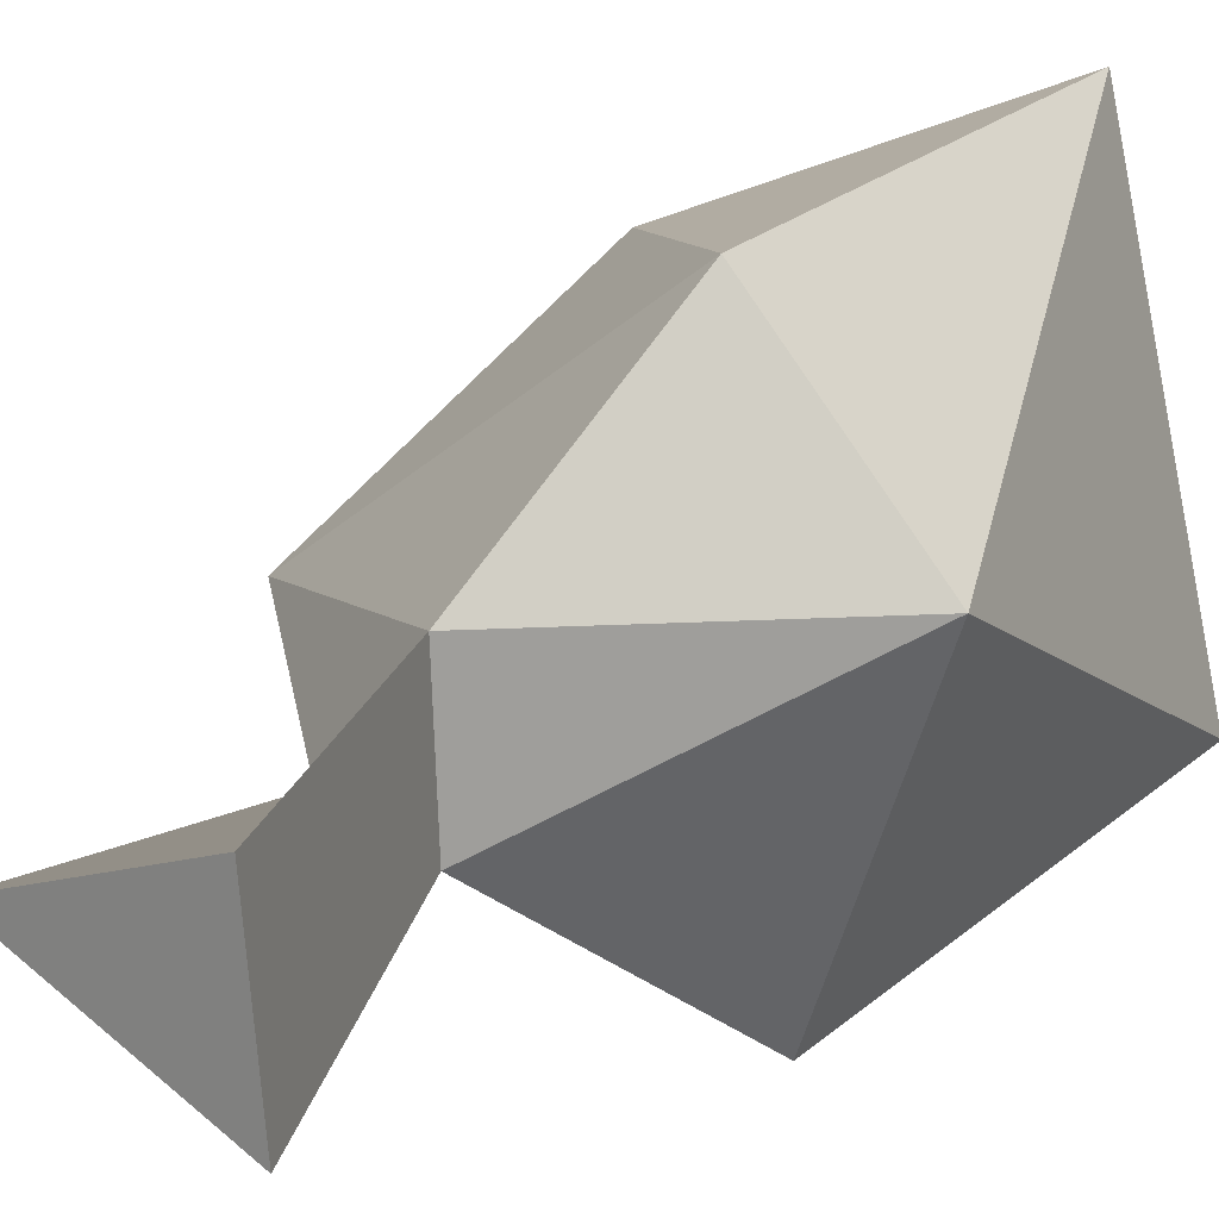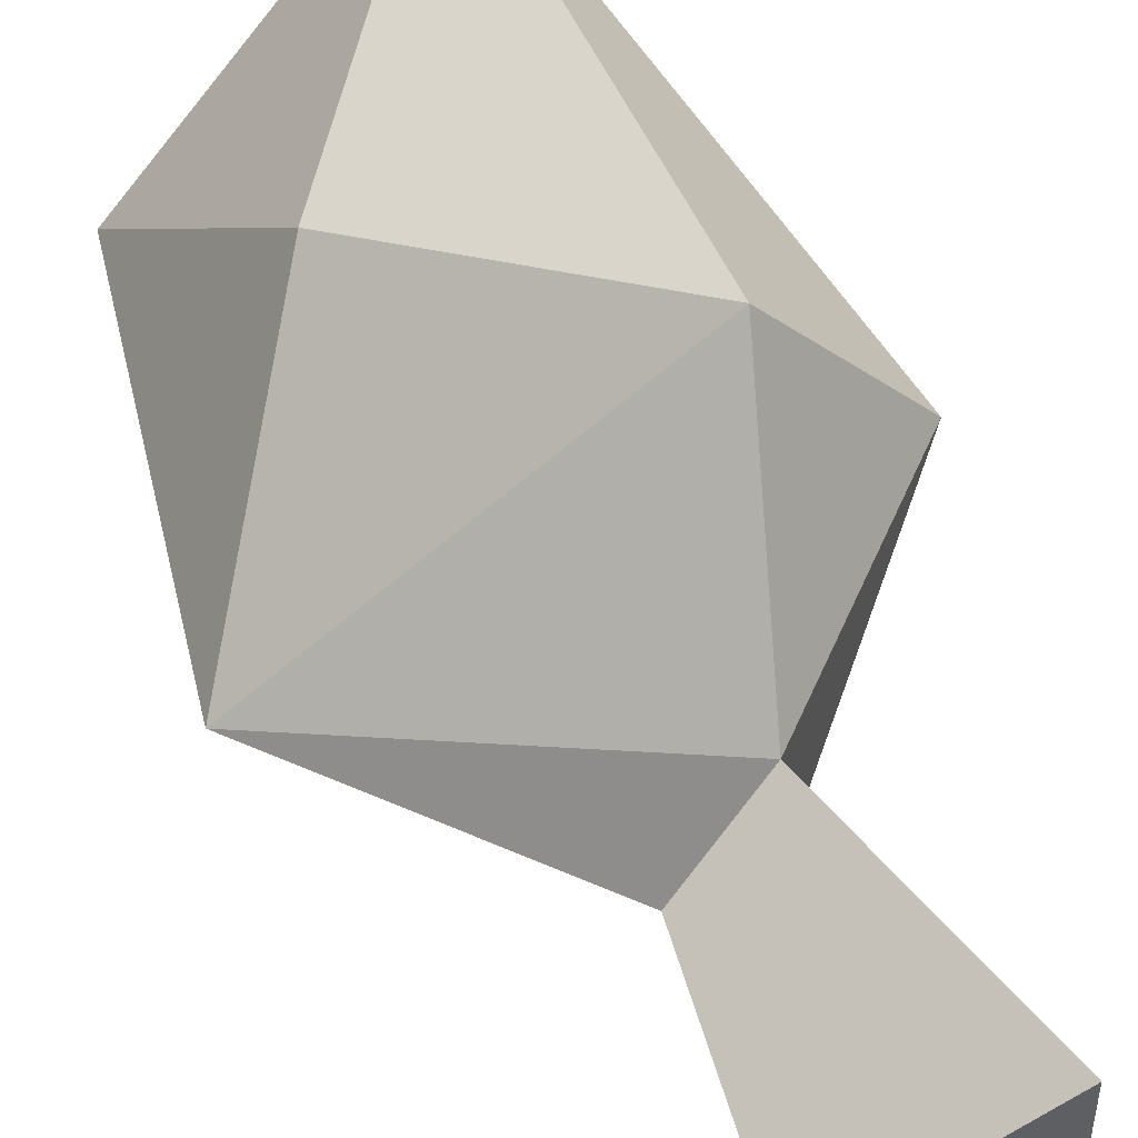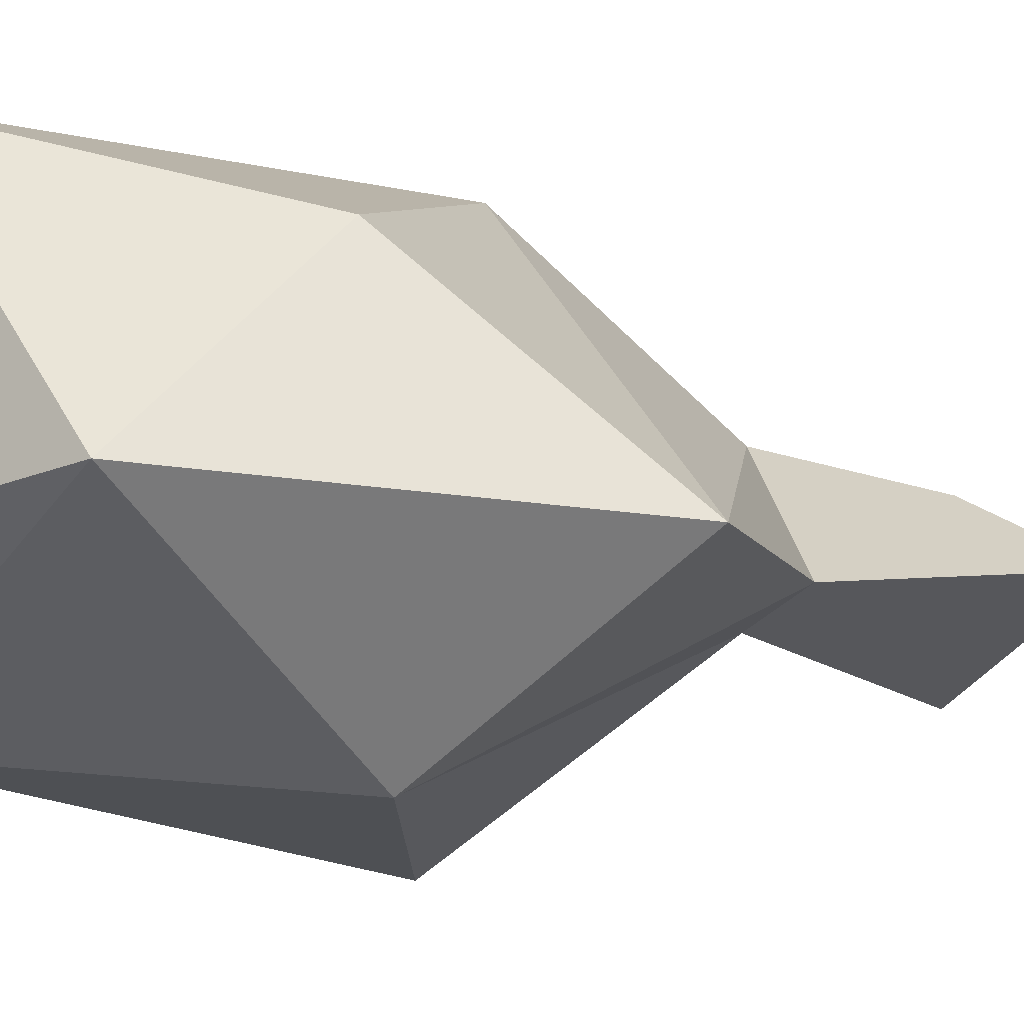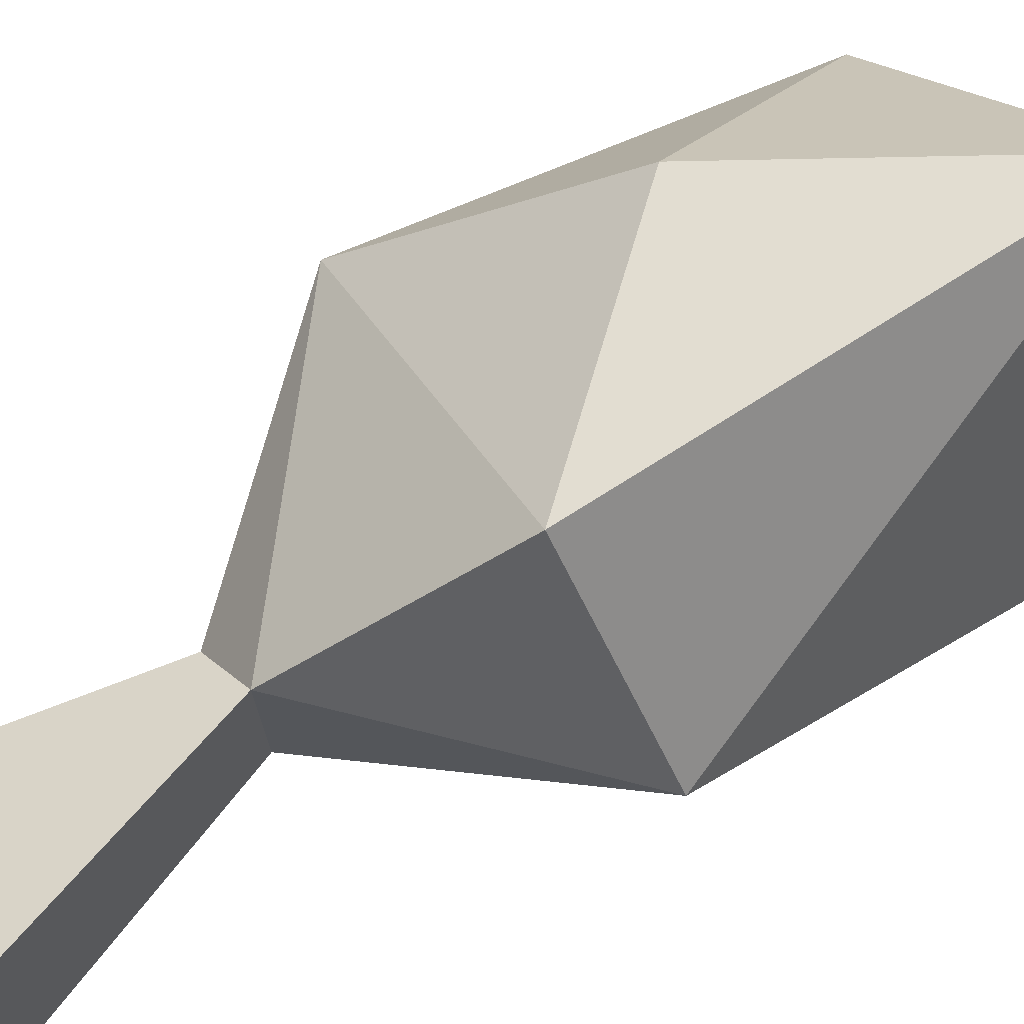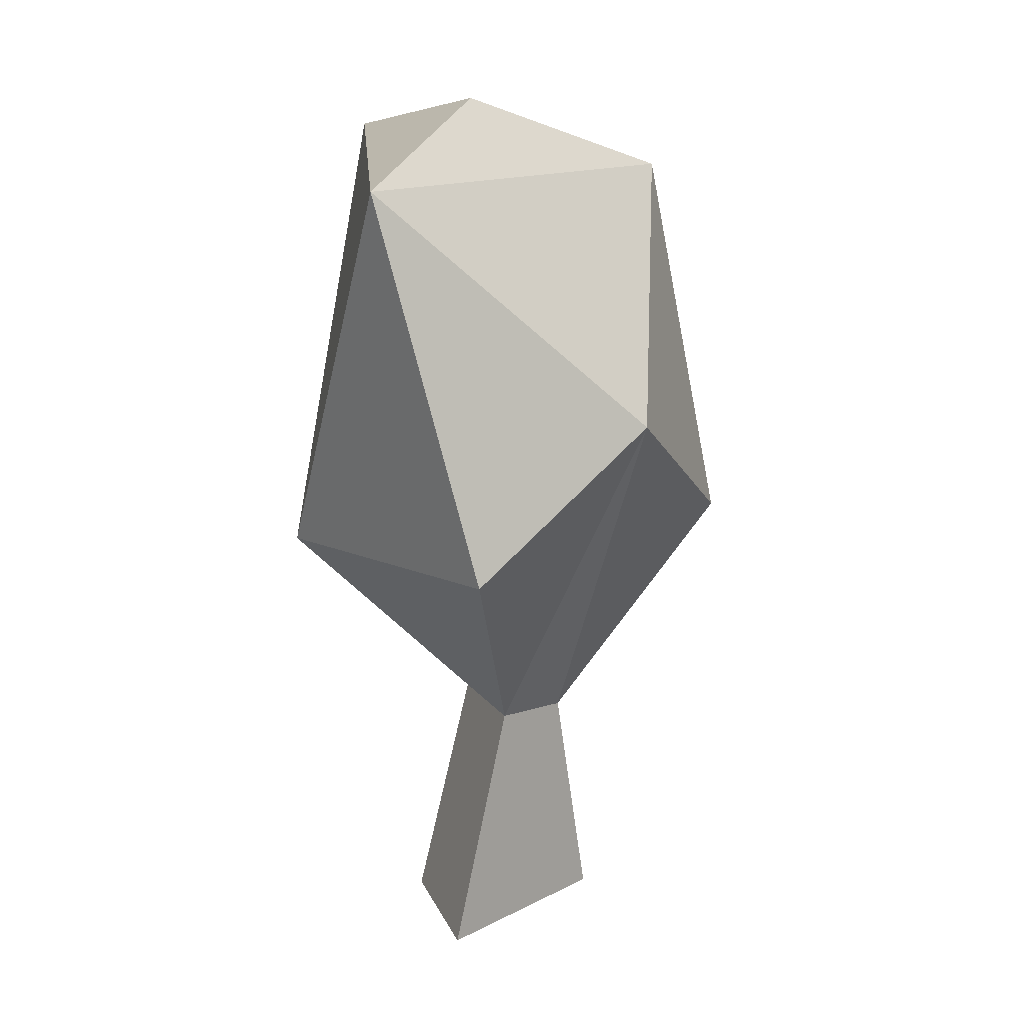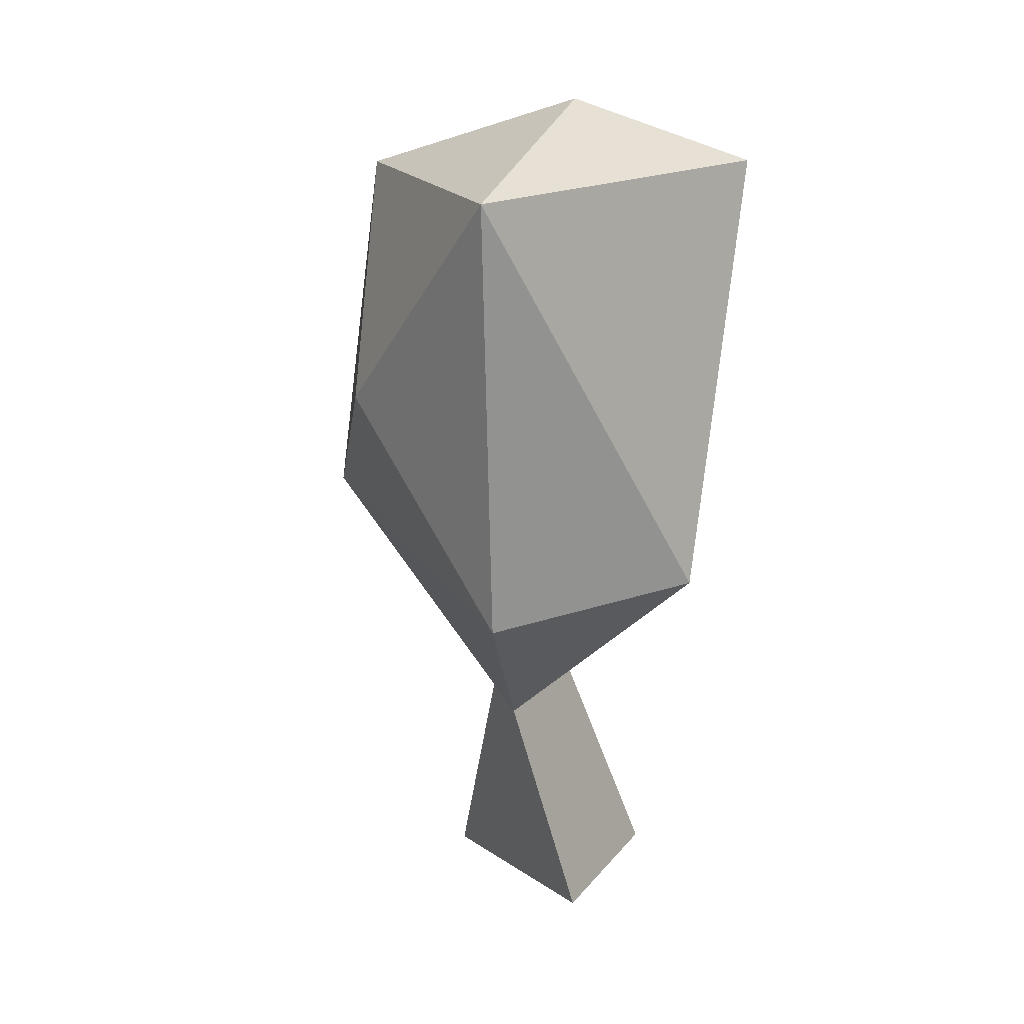
<metadata>
{"format":"obj","ext":"obj","renderer":"f3d","projection":"perspective","resolution":1024,"background":"white","views":[{"elev":19.4,"azim":33.2,"up":"+Z"},{"elev":50.6,"azim":-24.0,"up":"+Z"},{"elev":-4.7,"azim":-122.0,"up":"+Z"},{"elev":69.0,"azim":57.6,"up":"+Z"},{"elev":16.7,"azim":160.3,"up":"+Y"},{"elev":21.8,"azim":27.1,"up":"+Y"}]}
</metadata>
<code>
o Cube
v 0.01534 1.149 -0.202
v 0.3623 0.0158 -0.4345
v 0.00095 1.134 0.4224
v 0.3228 -0.02265 0.3347
v -0.3424 1.115 -0.04995
v -0.5298 -0.000983 0.01763
v -0.53 2.797 -0.7436
v 0.2916 4.092 1.31
v 0.8025 3.98 -0.6125
v 0.2875 1.985 1.208
v -1.264 2.121 0.04125
v 0.4277 2.163 -1.016
v 0.1174 4.331 -0.005896
v -0.6047 2.965 0.9494
v -0.923 3.954 0.1578
v 0.9618 2.059 0.38
f 1 12 16
f 7 11 15
f 10 3 16
f 9 15 13
f 15 8 13
f 8 16 9
f 14 10 8
f 9 7 15
f 5 11 7
f 12 7 9
f 11 14 15
f 8 9 13
f 10 16 8
f 16 12 9
f 15 14 8
f 10 14 11
f 3 1 16
f 12 1 7
f 1 5 7
f 5 3 11
f 3 10 11
f 4 3 5 6
f 6 2 4
f 2 1 3 4
f 6 5 1 2

</code>
